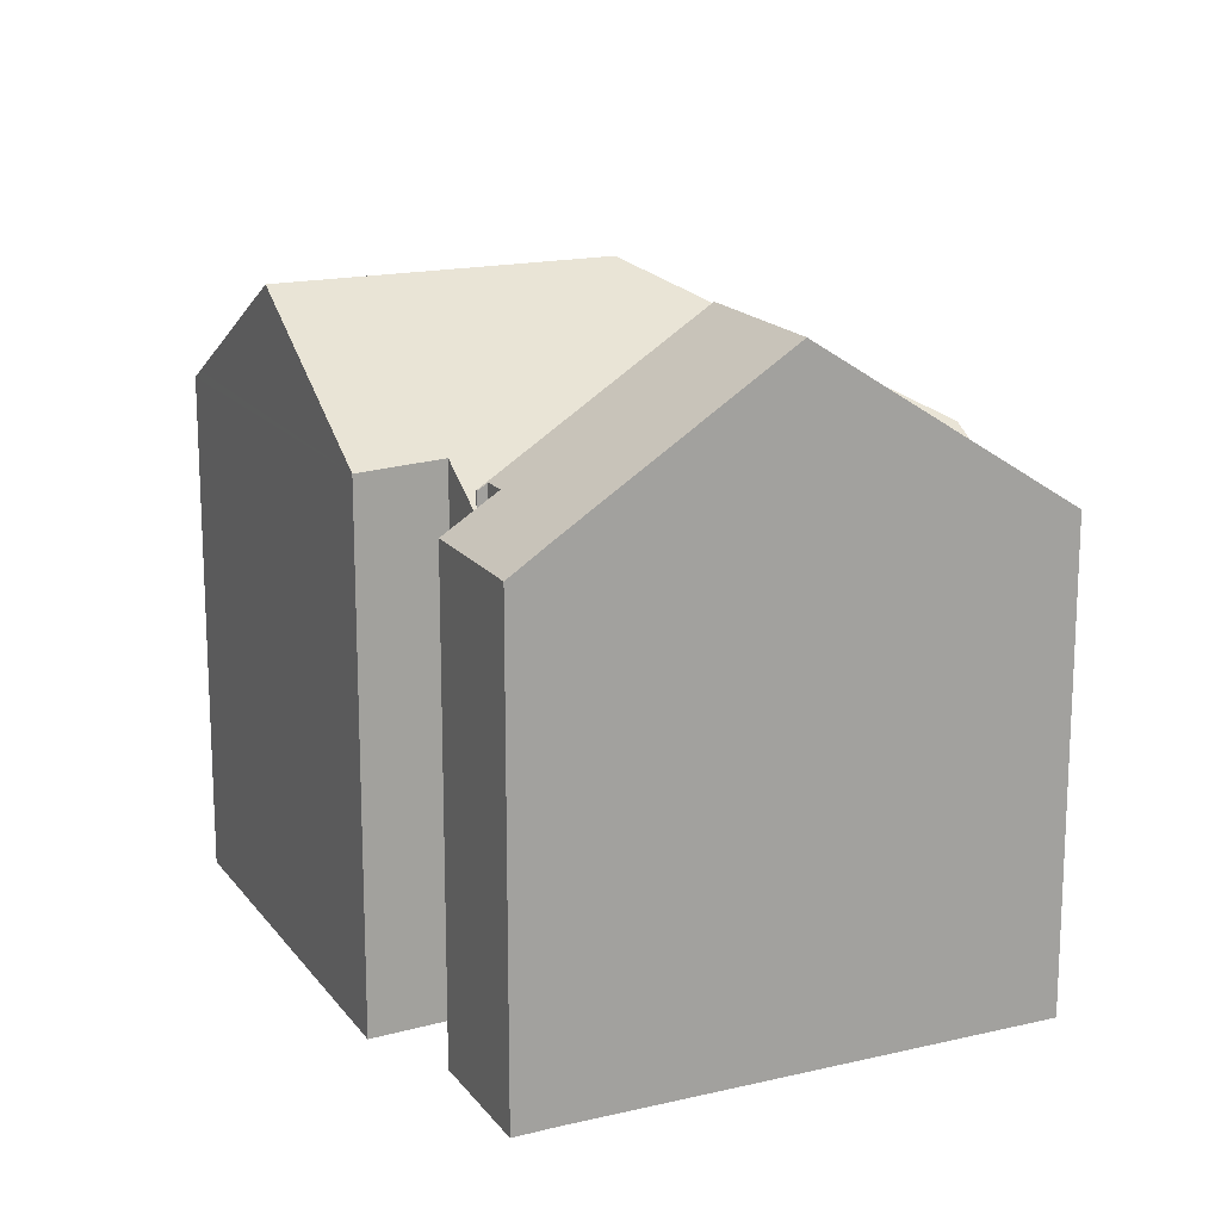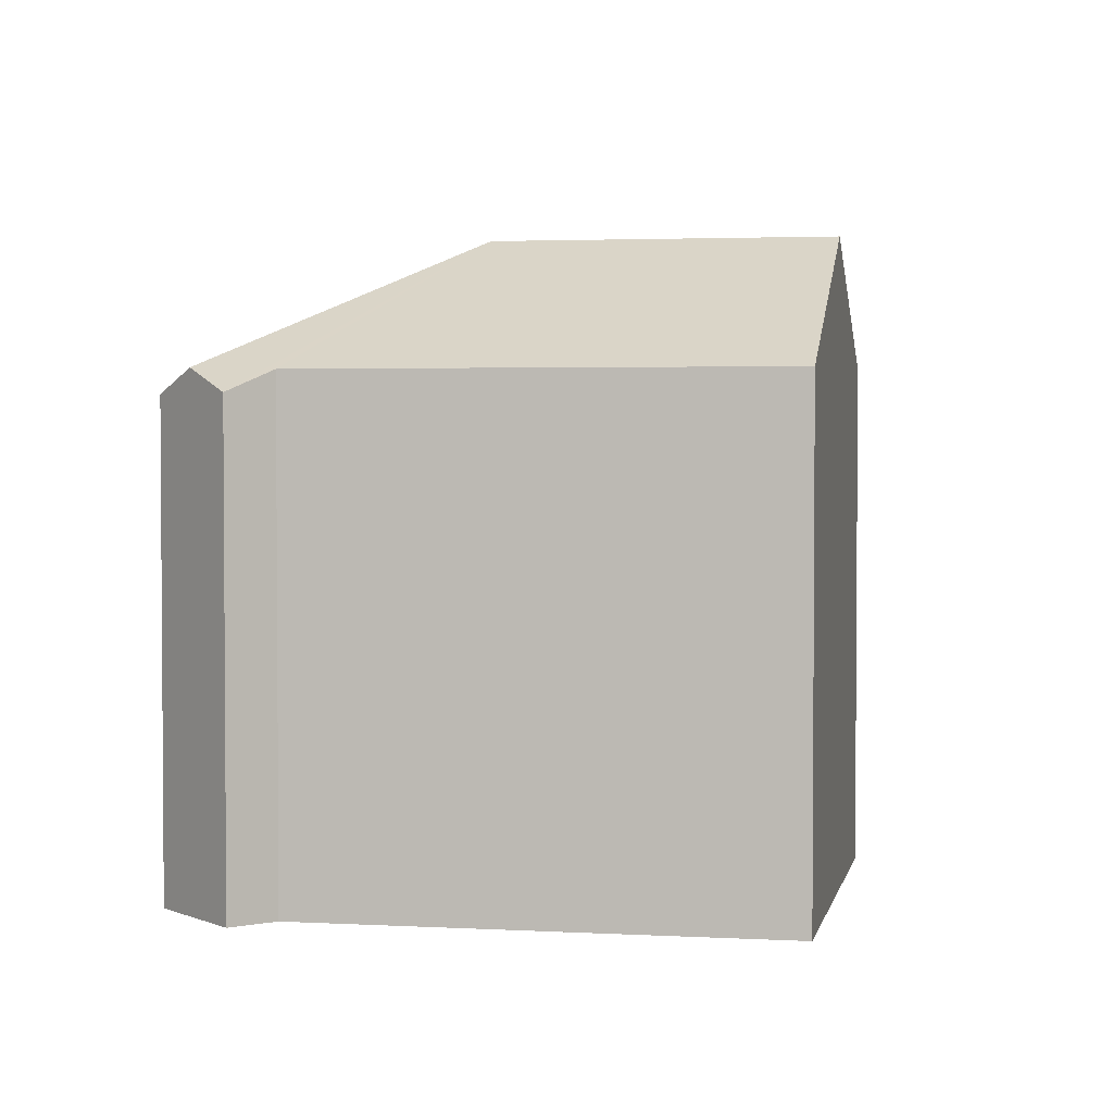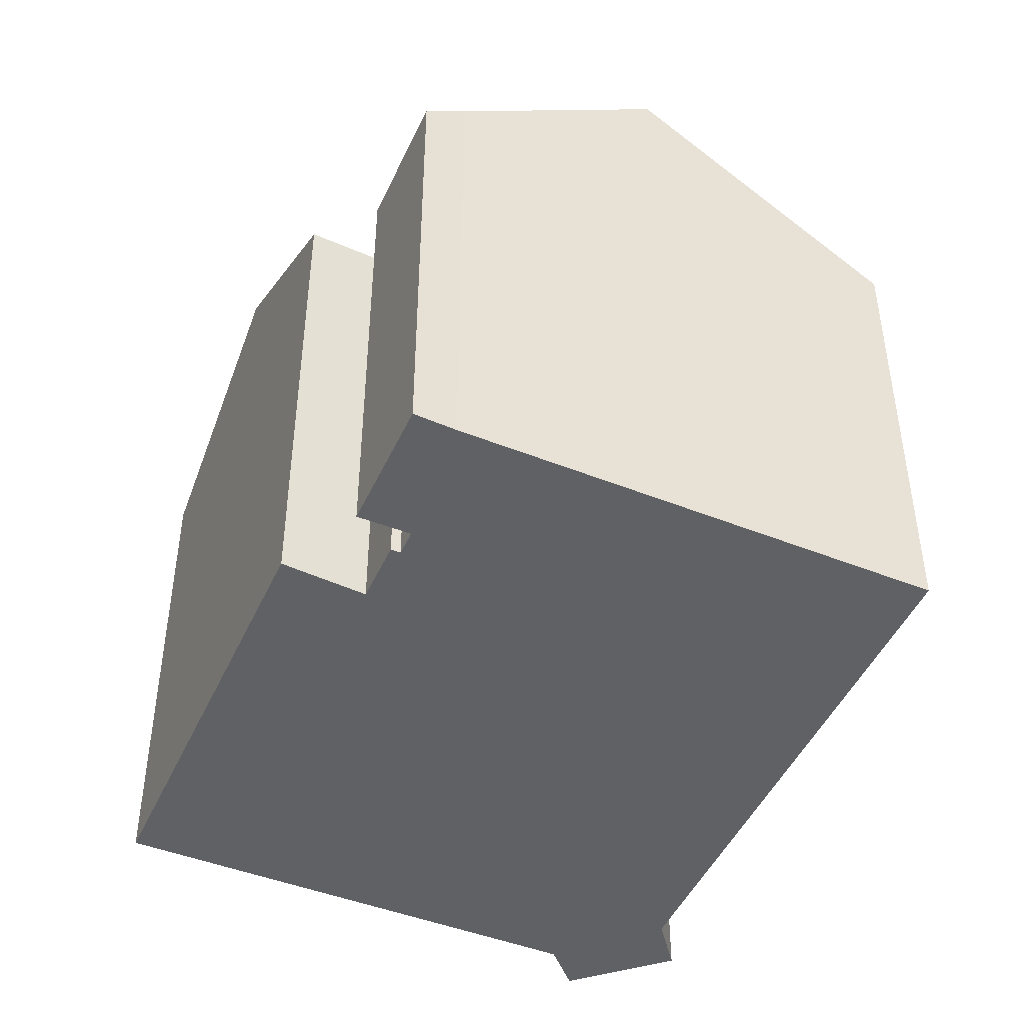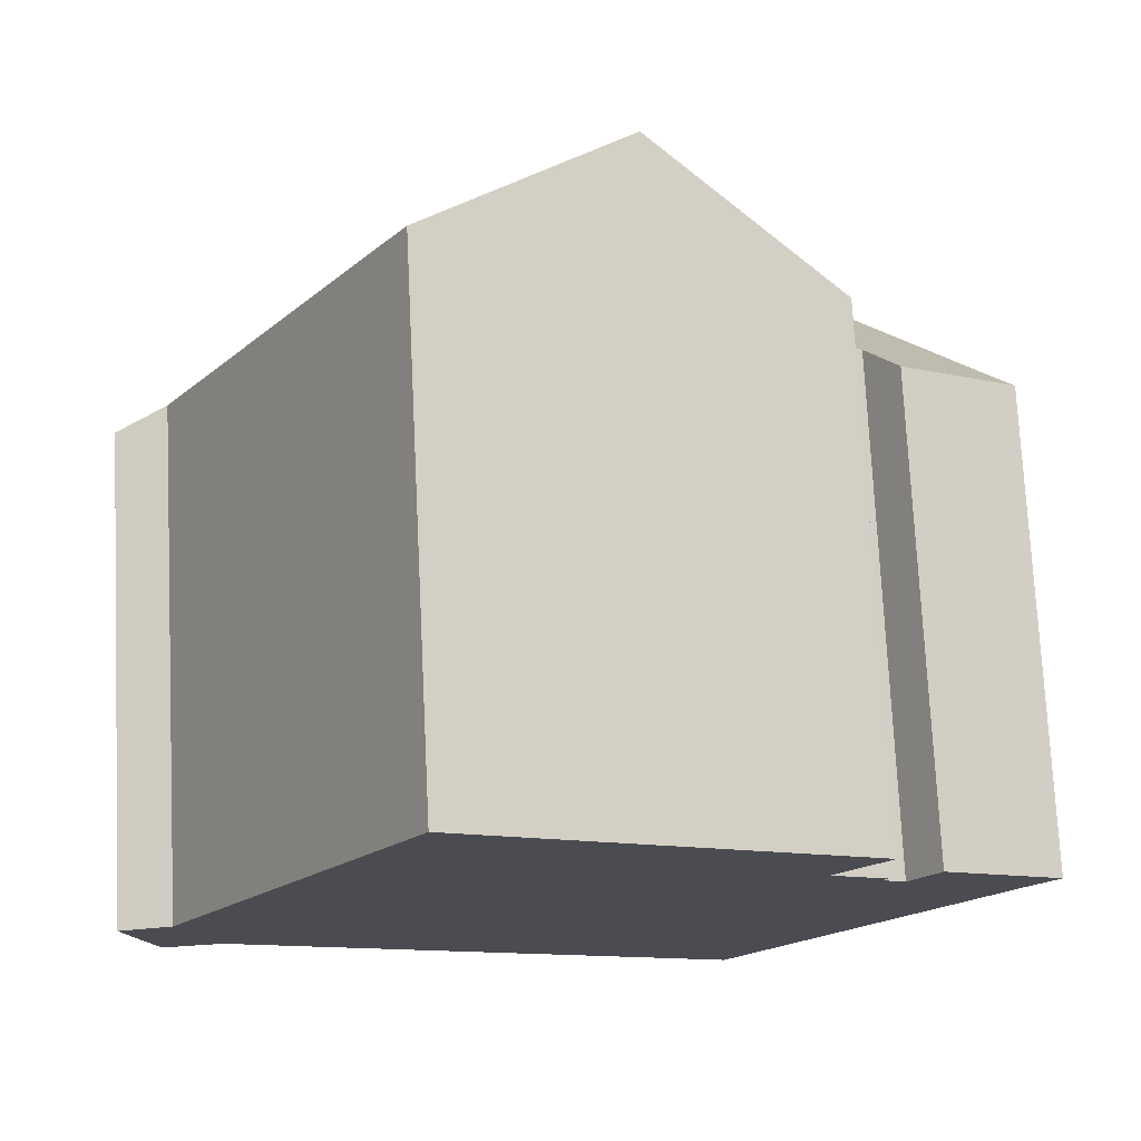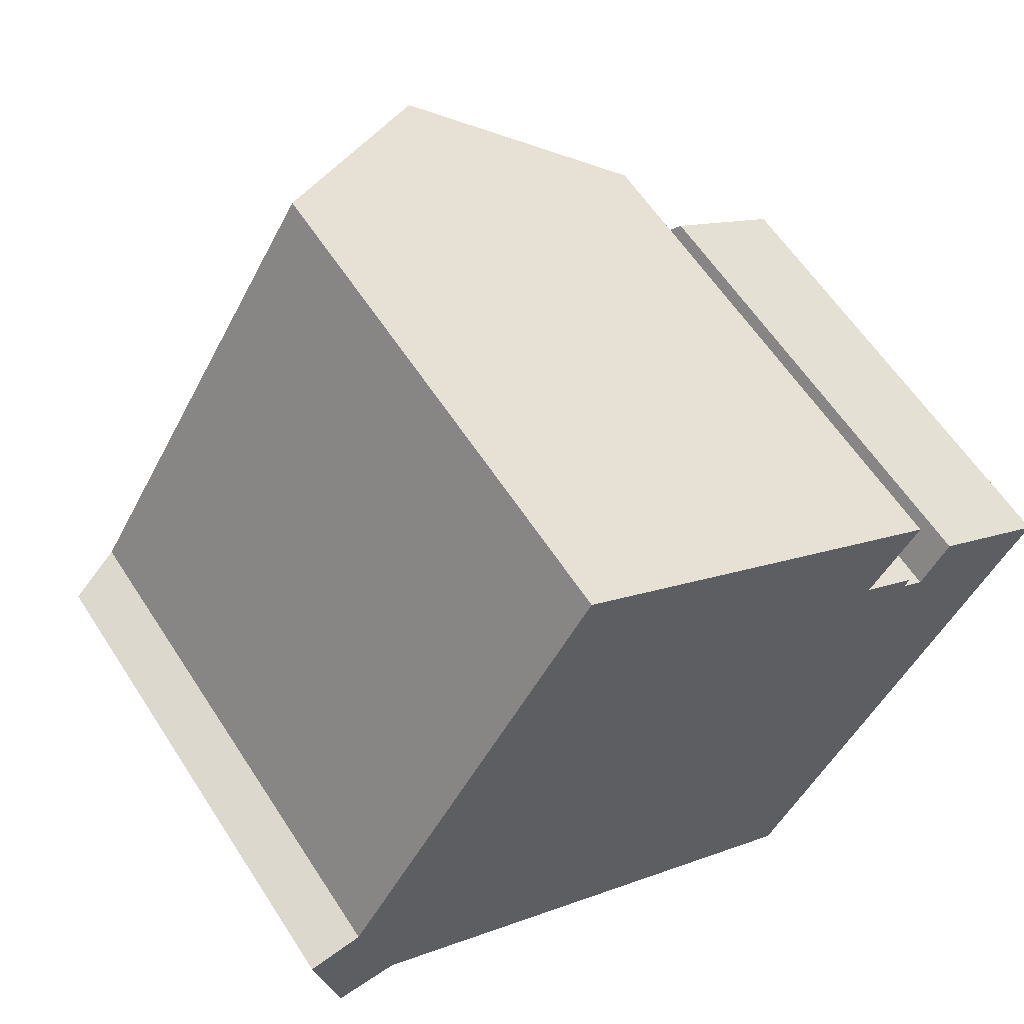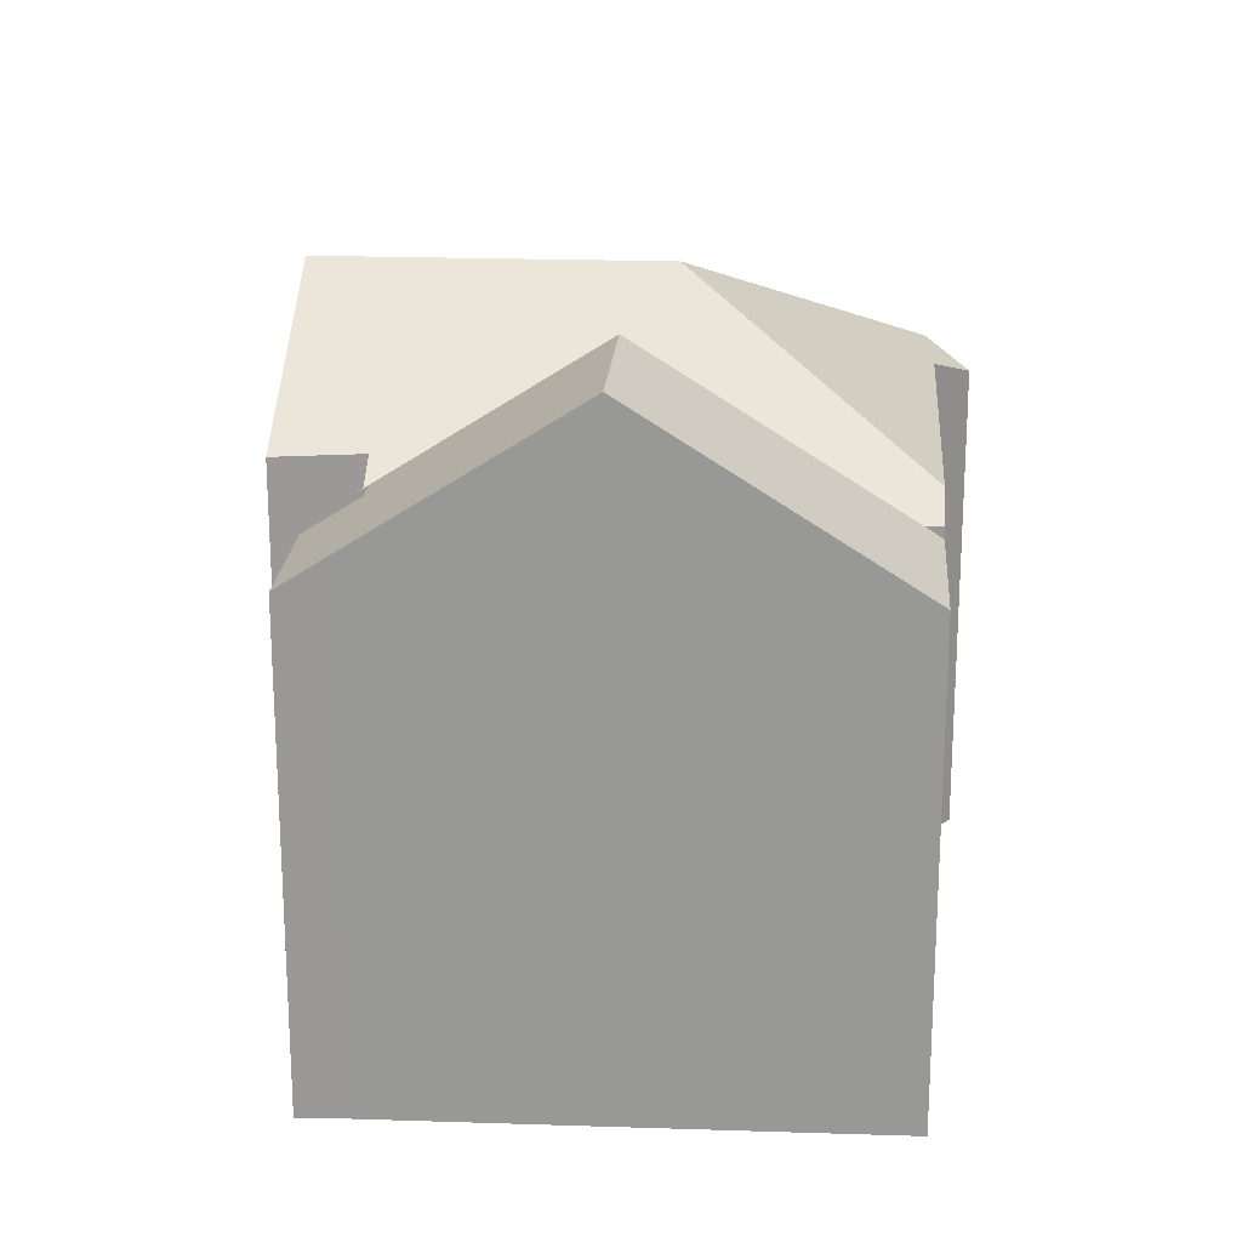
<metadata>
{"format":"obj","ext":"obj","renderer":"f3d","projection":"perspective","resolution":1024,"background":"white","views":[{"elev":17.0,"azim":96.7,"up":"+Y"},{"elev":2.7,"azim":-47.6,"up":"+Y"},{"elev":-46.5,"azim":97.5,"up":"+Y"},{"elev":74.4,"azim":-2.8,"up":"+Z"},{"elev":59.5,"azim":-32.6,"up":"+Z"},{"elev":21.1,"azim":125.4,"up":"+Y"}]}
</metadata>
<code>
v  0 13.73 8.408e-16
v  9.353 18.04 0.471
v  0.349 14.4 -1.731
v  1.495 14.35 0.328
v  8.003 14.35 10.97
v  11.94 18.04 4.632
v  14.47 18.04 8.707
v  9.171 14.62 11.9
v  8.736 14.34 12.17
v  11.51 14.31 -8.666
v  12.74 13.69 -8.841
v  12.48 13.69 -9.249
v  16.58 13.68 -2.749
v  19.91 13.67 2.521
v  18.36 14.67 3.445
v  19.81 14.59 5.483
v  2.387 14.29 -3.185
v  0.677 13.72 -3.356
v  0.677 2.055e-16 -3.356
v  0 0 0
v  0.349 1.06e-16 -1.731
v  1.495 -2.008e-17 0.328
v  8.736 -7.45e-16 12.17
v  8.003 -6.717e-16 10.97
v  14.47 -5.331e-16 8.707
v  19.81 -3.357e-16 5.483
v  9.171 -7.289e-16 11.9
v  18.36 -2.109e-16 3.445
v  19.91 -1.544e-16 2.521
v  16.58 1.683e-16 -2.749
v  12.74 5.414e-16 -8.841
v  12.48 5.663e-16 -9.249
v  2.387 1.95e-16 -3.185
v  11.51 5.306e-16 -8.666
v  16.52 13.37 -11.67
v  16.58 18.26 -2.749
v  20.59 18.26 -5.171
v  12.48 13.37 -9.249
v  24.61 13.49 1.153
v  20.45 14.47 1.857
v  21.26 13.49 3.186
v  23.92 14.27 0.136
v  19.95 14.29 2.492
v  19.91 14.29 2.521
v  19.81 14.47 2.252
v  20.45 -1.137e-16 1.857
v  21.26 -1.951e-16 3.186
v  19.95 -1.526e-16 2.492
v  19.81 -1.379e-16 2.252
v  24.61 -7.06e-17 1.153
v  23.92 -8.328e-18 0.136
v  16.52 7.148e-16 -11.67
v  20.59 3.166e-16 -5.171
g defaultobject
f 1 2 3
f 2 1 4
f 2 4 5
f 2 5 6
f 6 5 7
f 7 5 8
f 8 5 9
f 10 11 12
f 11 10 13
f 13 10 2
f 13 2 14
f 14 2 15
f 15 2 16
f 16 2 6
f 16 6 7
f 17 2 10
f 2 17 3
f 3 17 18
f 18 1 3
f 1 18 19
f 1 19 20
f 20 19 21
f 1 22 4
f 22 1 20
f 22 5 4
f 5 22 9
f 9 22 23
f 23 22 24
f 8 16 7
f 16 8 9
f 16 9 23
f 16 23 25
f 16 25 26
f 25 23 27
f 28 14 15
f 14 28 29
f 16 28 15
f 28 16 26
f 29 13 14
f 13 29 11
f 11 29 12
f 12 29 30
f 12 30 31
f 12 31 32
f 33 18 17
f 18 33 19
f 12 17 10
f 17 12 32
f 17 32 33
f 33 32 34
f 25 28 26
f 28 30 29
f 30 28 25
f 30 25 27
f 30 27 23
f 30 23 24
f 30 24 31
f 31 24 22
f 31 22 32
f 32 22 34
f 34 22 33
f 33 22 20
f 33 20 19
f 19 20 21
f 35 36 37
f 36 35 11
f 11 35 38
f 39 40 41
f 40 39 42
f 43 36 44
f 36 43 45
f 36 45 40
f 36 40 42
f 36 42 37
f 11 44 36
f 44 11 38
f 44 38 32
f 44 32 30
f 44 30 29
f 30 32 31
f 46 41 40
f 41 46 47
f 29 43 44
f 43 29 48
f 45 46 40
f 46 45 49
f 41 50 39
f 50 41 47
f 43 49 45
f 49 43 48
f 39 51 42
f 51 39 50
f 42 35 37
f 35 42 51
f 35 51 52
f 52 51 53
f 52 38 35
f 38 52 32
f 29 49 48
f 49 29 30
f 49 30 53
f 53 30 52
f 52 30 31
f 52 31 32
f 47 51 50
f 51 47 46
f 51 46 53
f 53 46 49

</code>
